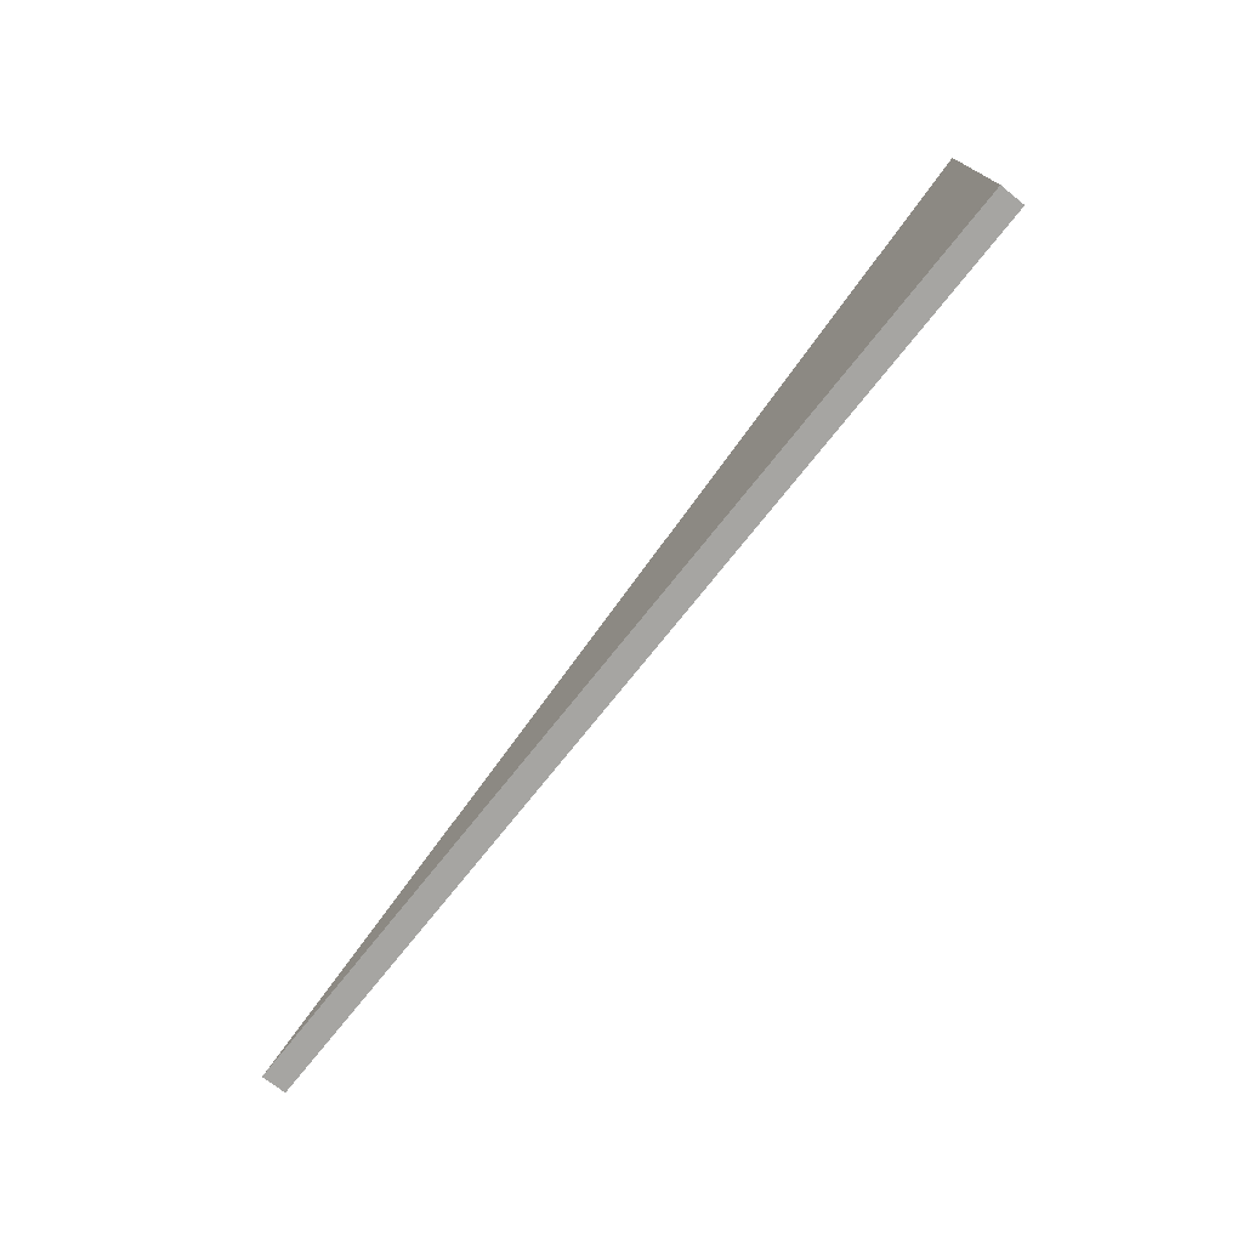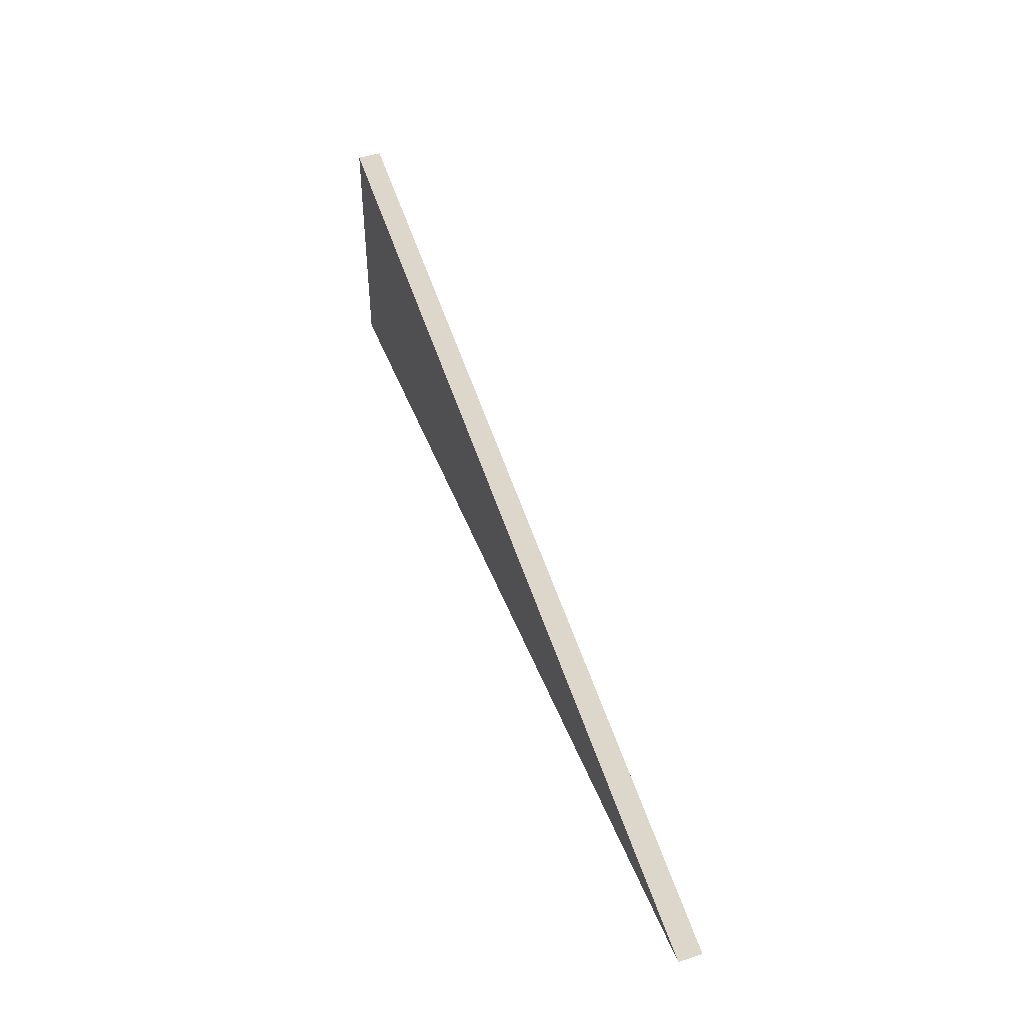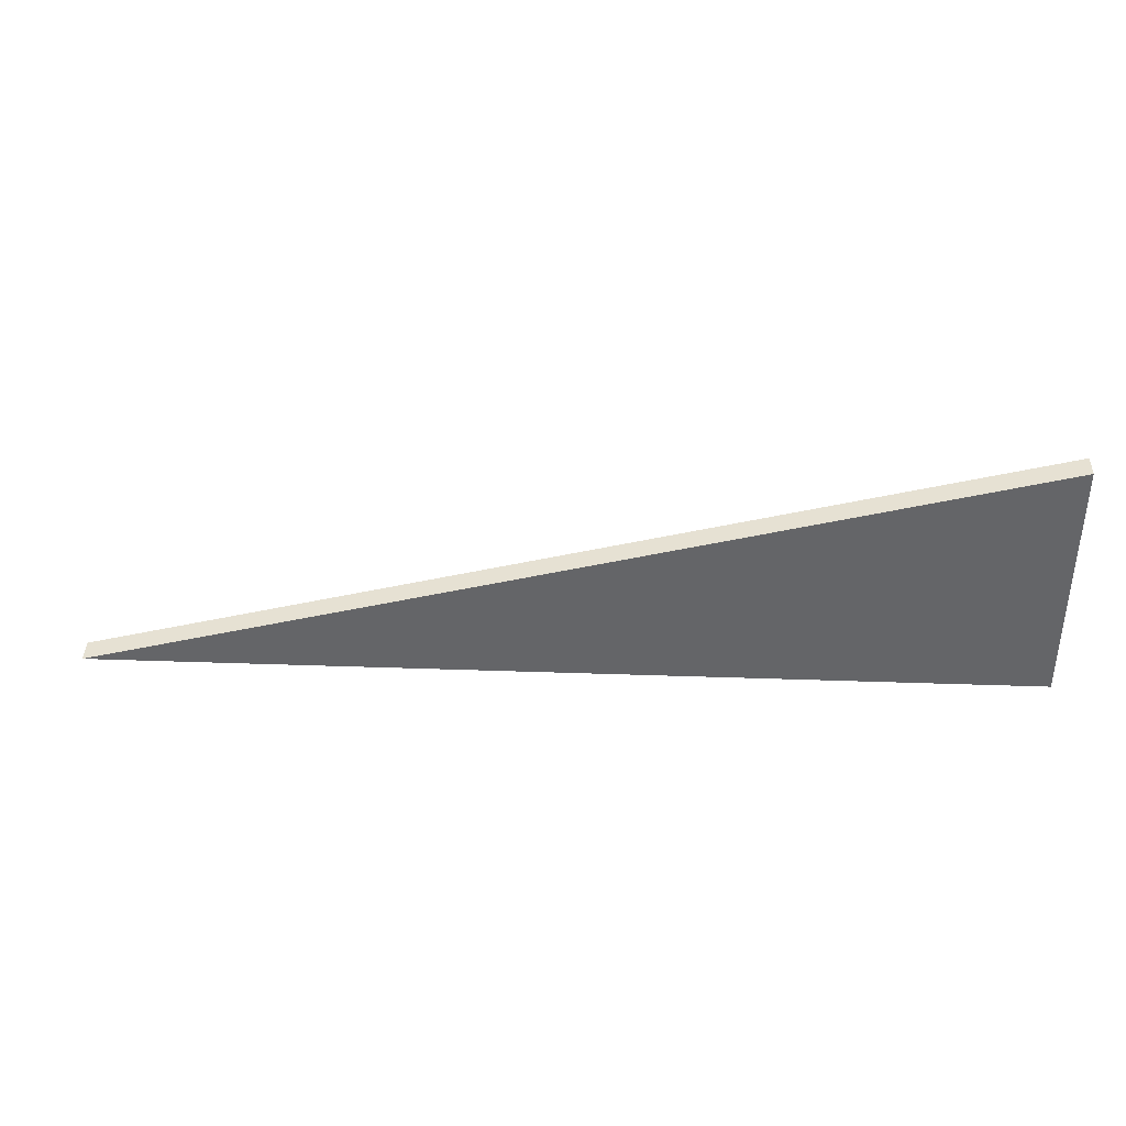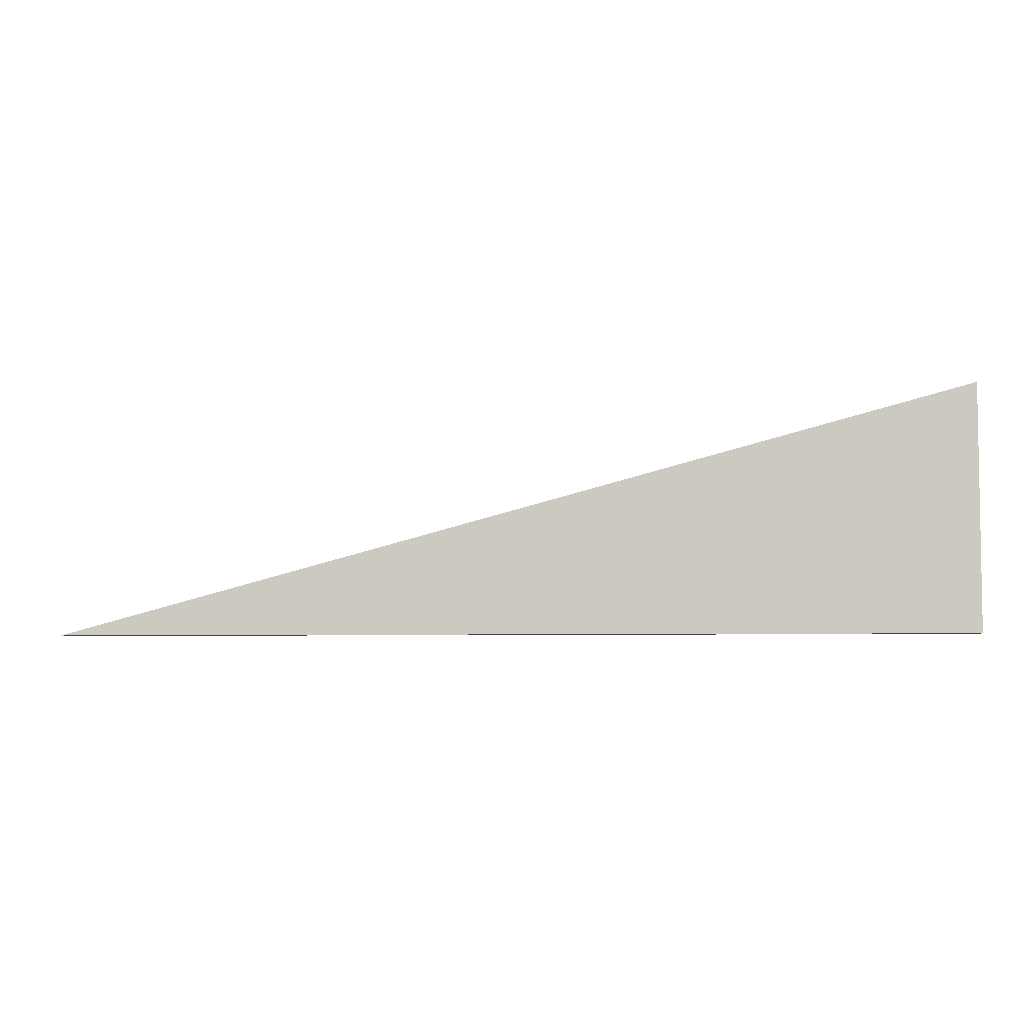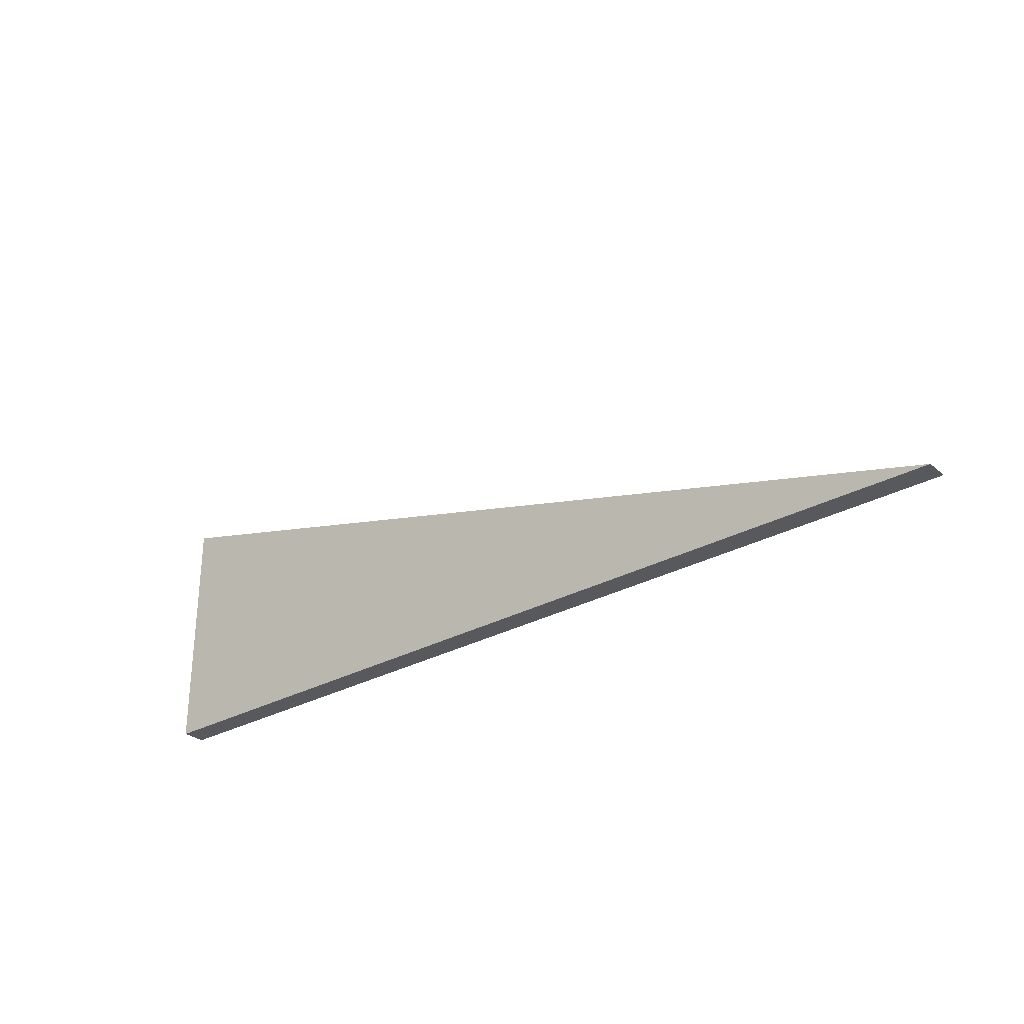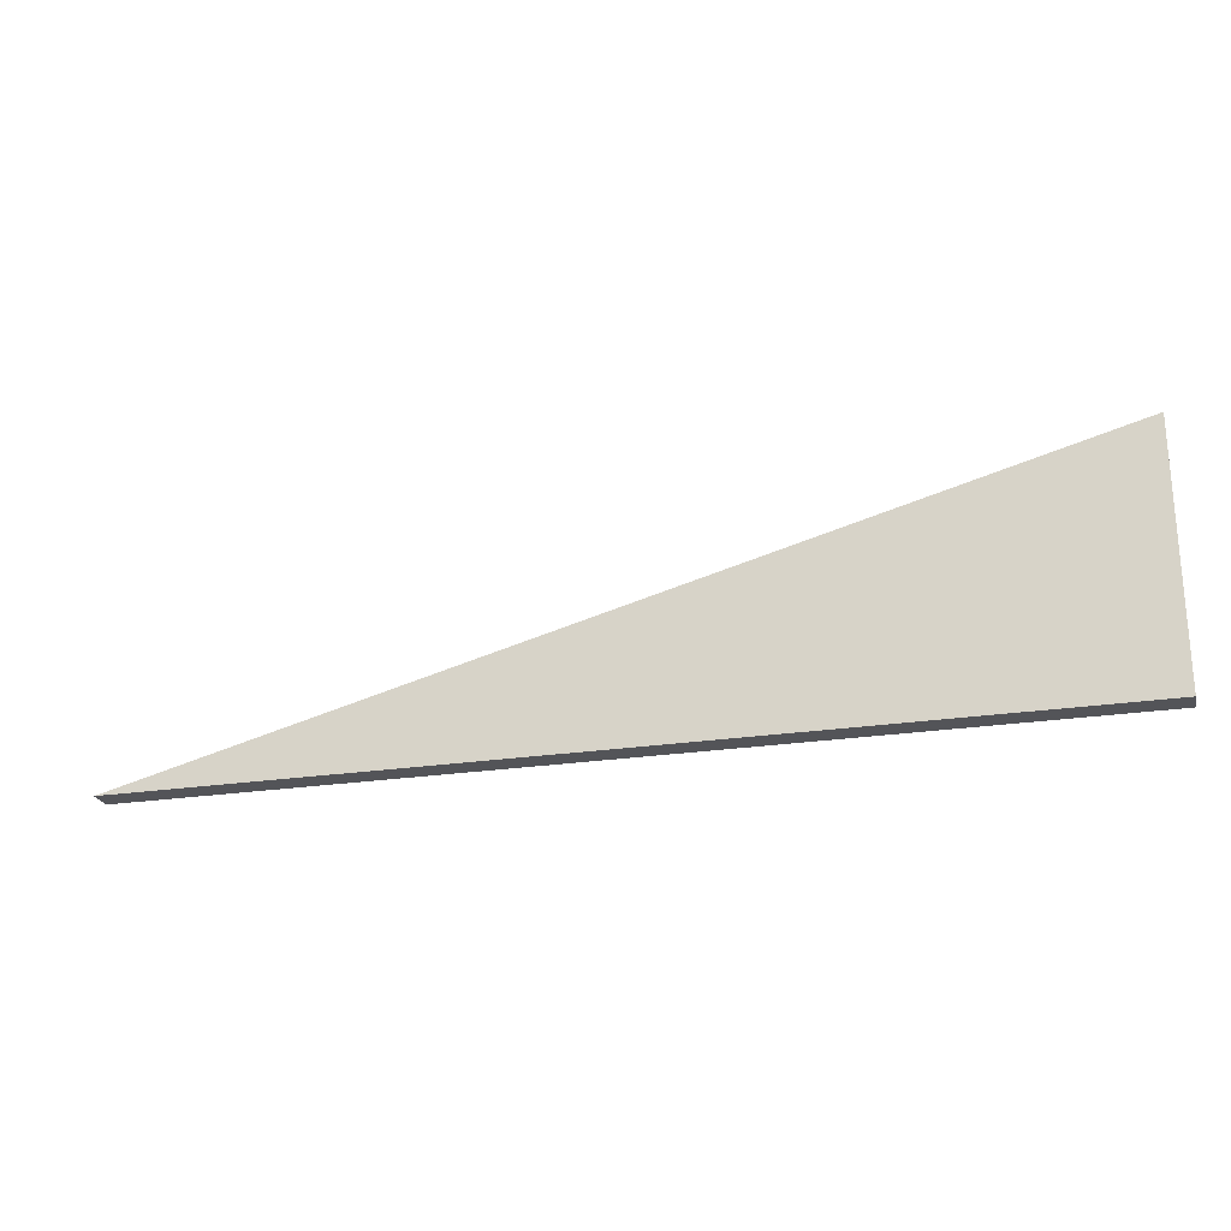
<metadata>
{"format":"obj","ext":"obj","renderer":"f3d","projection":"perspective","resolution":1024,"background":"white","views":[{"elev":-73.7,"azim":51.6,"up":"+Y"},{"elev":46.8,"azim":-110.3,"up":"+Y"},{"elev":38.3,"azim":2.5,"up":"+Y"},{"elev":-5.3,"azim":5.5,"up":"+Y"},{"elev":-29.2,"azim":-140.4,"up":"+Y"},{"elev":-23.6,"azim":14.7,"up":"+Y"}]}
</metadata>
<code>
o Ramp_side__130589__temp_Ramp_side__130589_.128
v -0.3641 -0.04878 -0.007001
v -0.3641 -0.04878 0.007003
v 0.182 -0.04878 0.007003
v 0.182 -0.04878 -0.007001
v 0.182 0.09756 -0.007001
v 0.182 0.09756 0.007003
f 4 3 2 1
f 6 3 4 5
f 2 3 6
f 6 5 1 2
f 4 1 5

</code>
